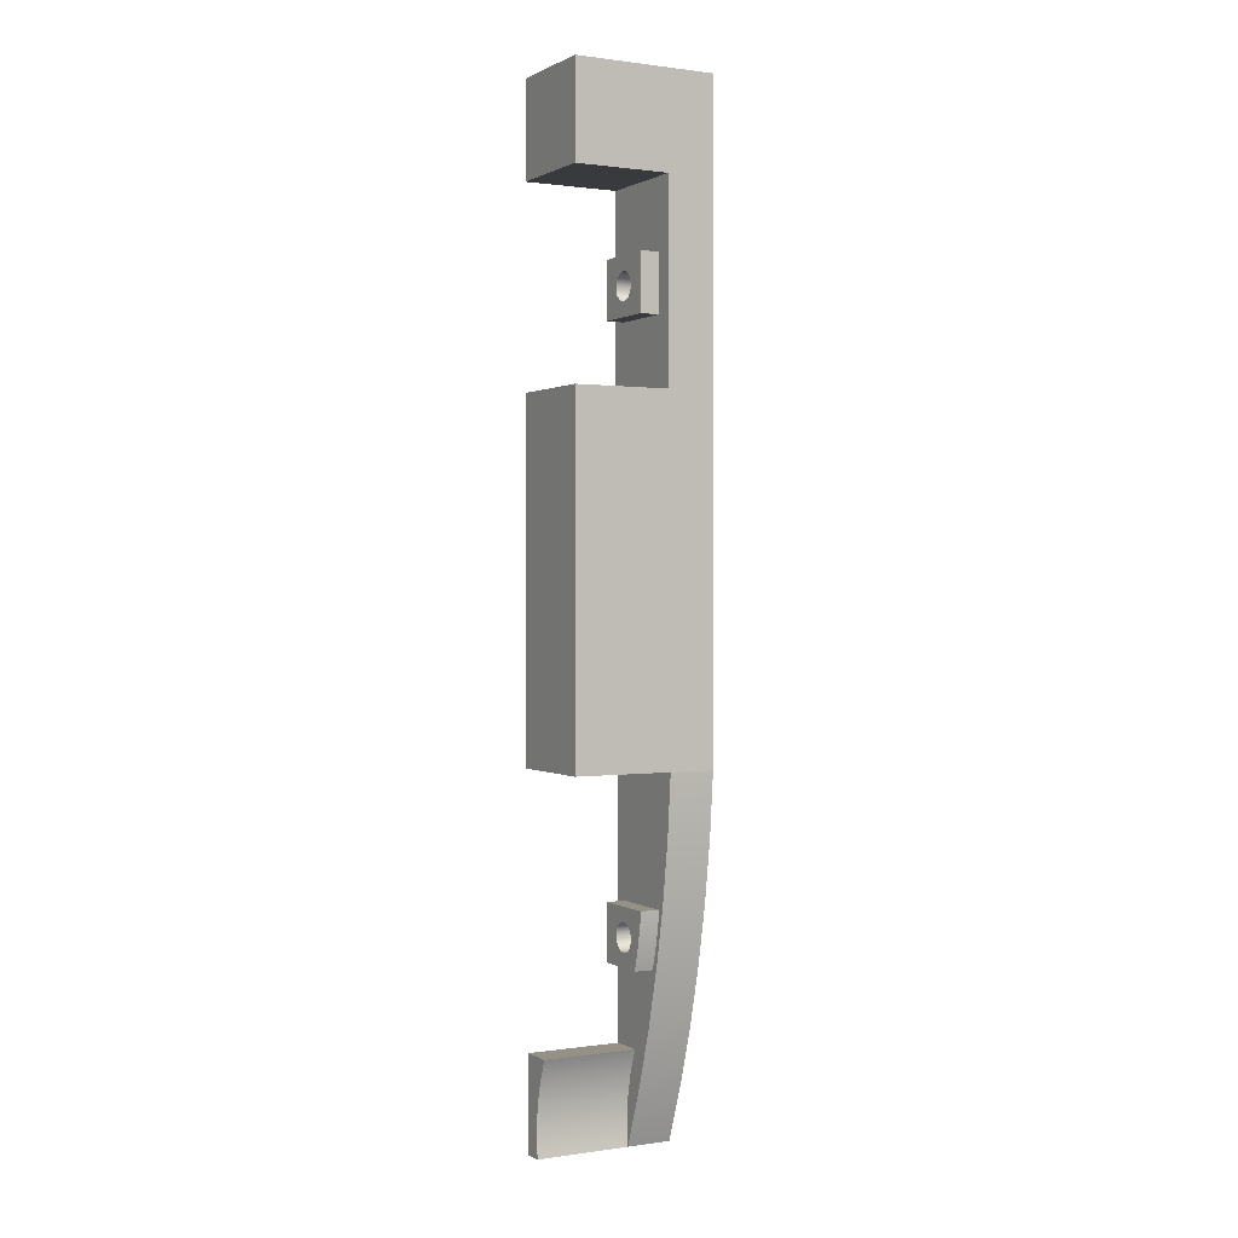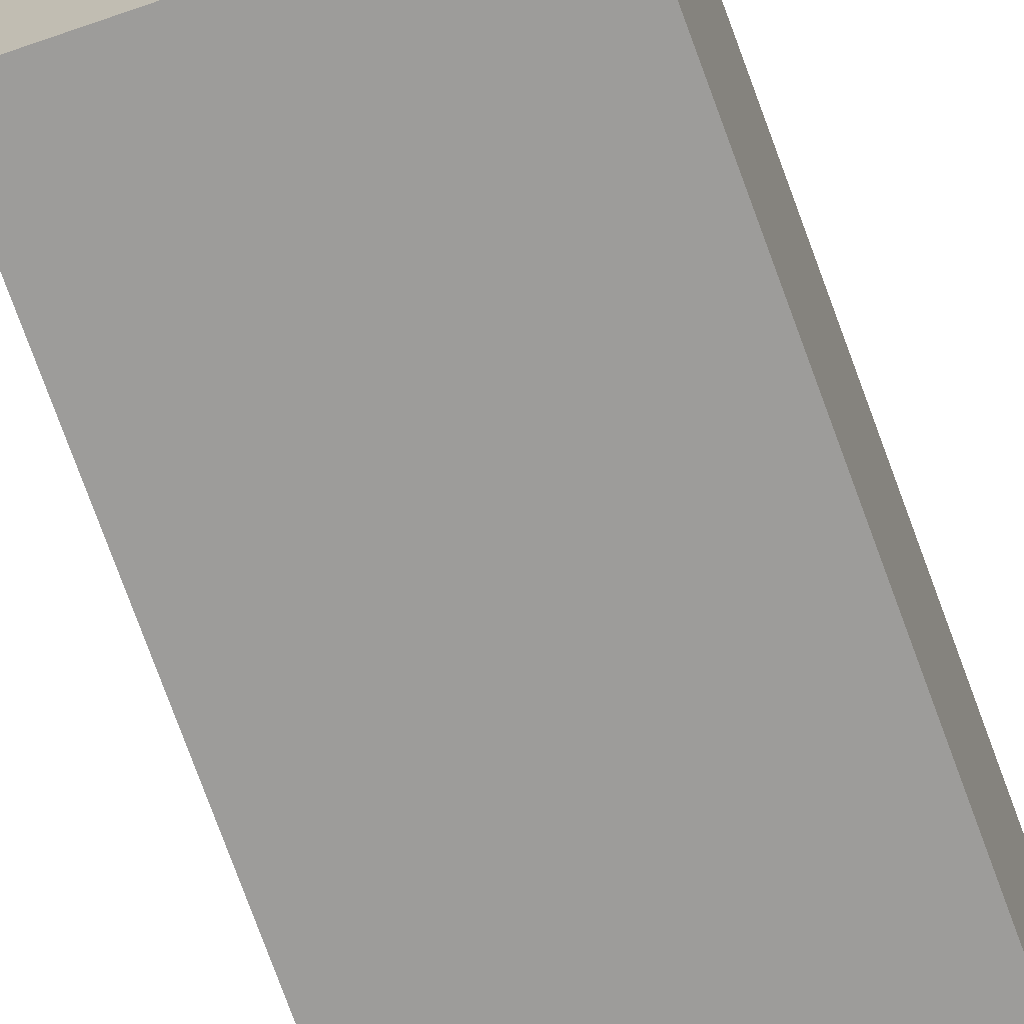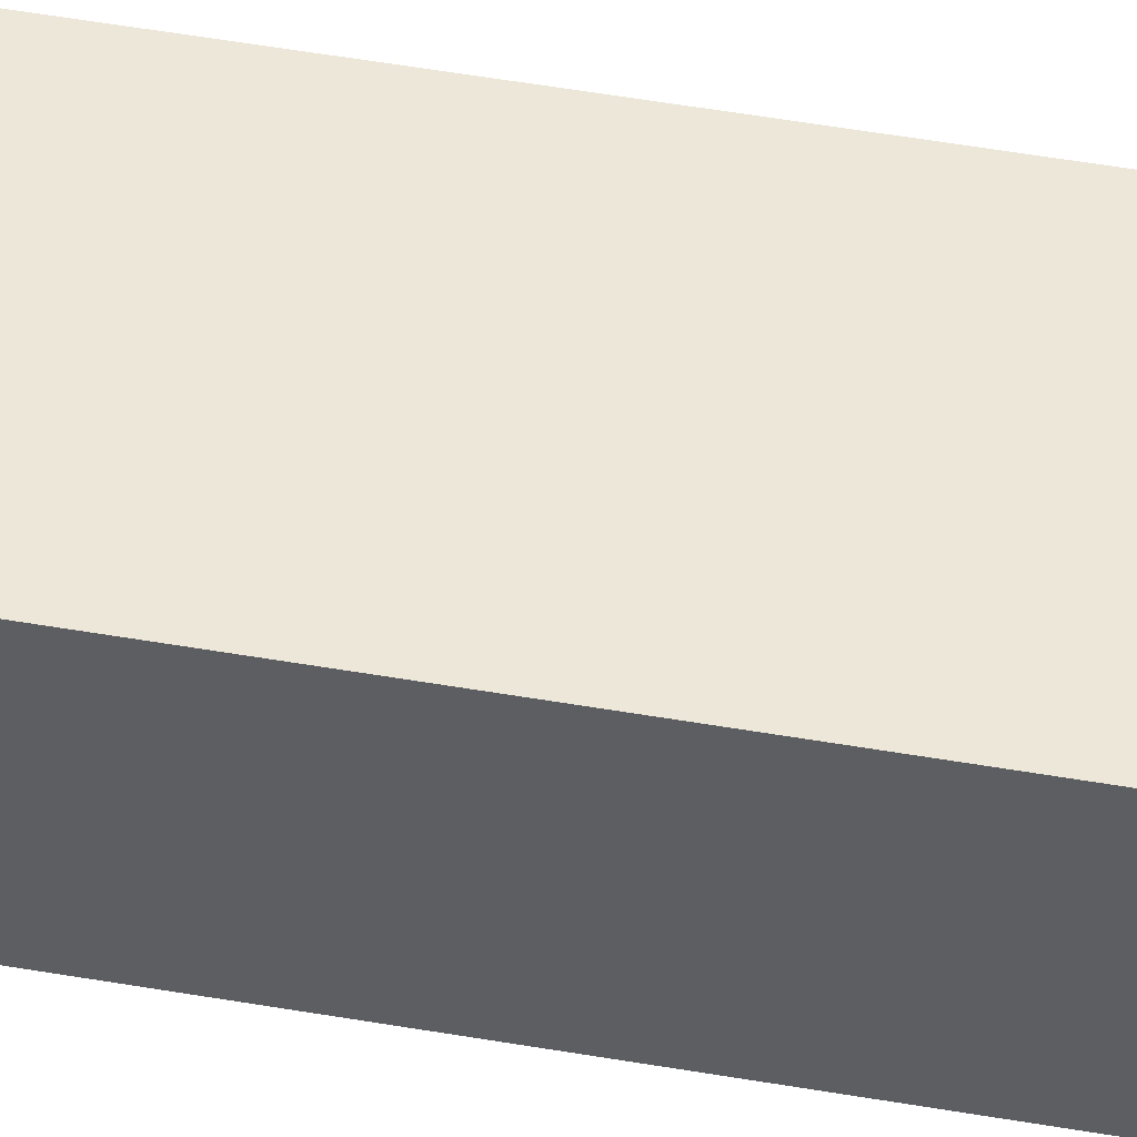
<metadata>
{"format":"obj","ext":"obj","renderer":"f3d","projection":"perspective","resolution":1024,"background":"white","views":[{"elev":0.8,"azim":151.5,"up":"+Z"},{"elev":-70.0,"azim":-160.5,"up":"+Y"},{"elev":50.0,"azim":100.9,"up":"+Y"}]}
</metadata>
<code>
v 0.9462 -2.2 -19
v 0.9462 -2.9 -19
v 2.946 -2.9 -19
v 2.946 -2.2 -19
v 0.9462 -2.5 -21
v 0.9462 -2.536 -20.49
v 0.9462 -2.497 -19.98
v 0.9462 -2.384 -19.48
v 0.9462 -2.2 -19
v 2.946 -2.2 -19
v 2.946 -2.384 -19.48
v 2.946 -2.497 -19.98
v 2.946 -2.536 -20.49
v 2.946 -2.5 -21
v 2.946 -2.9 -21
v 2.946 -2.5 -21
v 2.946 -2.536 -20.49
v 2.946 -2.497 -19.98
v 2.946 -2.384 -19.48
v 2.946 -2.2 -19
v 2.946 -2.9 -19
v 1 -1.15 -3.45
v 1 -2.55 -3.45
v 1.4 -2.55 -3.45
v 1.4 -1.15 -3.45
v 1 -1.15 -4.65
v 1 -1.15 -3.45
v 1.4 -1.15 -3.45
v 1.4 -1.15 -4.65
v 1 -2.55 -4.65
v 1 -1.15 -4.65
v 1.4 -1.15 -4.65
v 1.4 -2.55 -4.65
v 1 -2.55 -3.45
v 1 -2.55 -4.65
v 1.4 -2.55 -4.65
v 1.4 -2.55 -3.45
v 1.4 -1.85 -3.75
v 1.4 -1.7 -3.79
v 1.4 -1.59 -3.9
v 1.4 -1.55 -4.05
v 1.4 -1.59 -4.2
v 1.4 -1.7 -4.31
v 1.4 -1.85 -4.35
v 1.4 -2 -4.31
v 1.4 -2.11 -4.2
v 1.4 -2.15 -4.05
v 1.4 -2.11 -3.9
v 1.4 -2 -3.79
v 1.4 -2.55 -3.45
v 1.4 -2.55 -4.65
v 1.4 -1.15 -4.65
v 1.4 -1.15 -3.45
v 0.9462 -1.85 -16.4
v 0.9462 -2 -16.44
v 0.9462 -2.11 -16.55
v 0.9462 -2.15 -16.7
v 0.9462 -2.11 -16.85
v 0.9462 -2 -16.96
v 0.9462 -1.85 -17
v 0.9462 -1.7 -16.96
v 0.9462 -1.59 -16.85
v 0.9462 -1.55 -16.7
v 0.9462 -1.59 -16.55
v 0.9462 -1.7 -16.44
v 0 -1.85 -16.4
v 0 -1.7 -16.44
v 0 -1.59 -16.55
v 0 -1.55 -16.7
v 0 -1.59 -16.85
v 0 -1.7 -16.96
v 0 -1.85 -17
v 0 -2 -16.96
v 0 -2.11 -16.85
v 0 -2.15 -16.7
v 0 -2.11 -16.55
v 0 -2 -16.44
v 0 -1.85 -16.4
v 0.9462 -1.85 -16.4
v 1.4 -1.85 -3.75
v 1.4 -2 -3.79
v 1.4 -2.11 -3.9
v 1.4 -2.15 -4.05
v 1.4 -2.11 -4.2
v 1.4 -2 -4.31
v 1.4 -1.85 -4.35
v 1.4 -1.7 -4.31
v 1.4 -1.59 -4.2
v 1.4 -1.55 -4.05
v 1.4 -1.59 -3.9
v 1.4 -1.7 -3.79
v 0 -1.85 -3.75
v 0 -1.7 -3.79
v 0 -1.59 -3.9
v 0 -1.55 -4.05
v 0 -1.59 -4.2
v 0 -1.7 -4.31
v 0 -1.85 -4.35
v 0 -2 -4.31
v 0 -2.11 -4.2
v 0 -2.15 -4.05
v 0 -2.11 -3.9
v 0 -2 -3.79
v 0 -1.85 -3.75
v 1.4 -1.85 -3.75
v 0 -2.5 -21
v 0 -2.051 -19.78
v 0 -1.667 -18.54
v 0 -1.349 -17.28
v 0 -1.098 -16
v 0 -0.9151 -14.72
v 0 -0.8 -13.42
v 0.9462 -0.8 -13.42
v 0.9462 -0.9151 -14.72
v 0.9462 -1.098 -16
v 0.9462 -1.349 -17.28
v 0.9462 -1.667 -18.54
v 0.9462 -2.051 -19.78
v 0.9462 -2.5 -21
v 0.9462 -0.8 -13.42
v 0 -0.8 -13.42
v 0 -0.8 0
v 3 -0.8 0
v 3 -0.8 -2
v 1 -0.8 -2
v 1 -0.8 -6.1
v 3 -0.8 -6.1
v 3 -0.8 -13.42
v 0 -1.85 -16.4
v 0 -2 -16.44
v 0 -2.11 -16.55
v 0 -2.15 -16.7
v 0 -2.11 -16.85
v 0 -2 -16.96
v 0 -1.85 -17
v 0 -1.7 -16.96
v 0 -1.59 -16.85
v 0 -1.55 -16.7
v 0 -1.59 -16.55
v 0 -1.7 -16.44
v 0 -1.85 -3.75
v 0 -2 -3.79
v 0 -2.11 -3.9
v 0 -2.15 -4.05
v 0 -2.11 -4.2
v 0 -2 -4.31
v 0 -1.85 -4.35
v 0 -1.7 -4.31
v 0 -1.59 -4.2
v 0 -1.55 -4.05
v 0 -1.59 -3.9
v 0 -1.7 -3.79
v 0 -0.8 -13.42
v 0 -0.9151 -14.72
v 0 -1.098 -16
v 0 -1.349 -17.28
v 0 -1.667 -18.54
v 0 -2.051 -19.78
v 0 -2.5 -21
v 0 -2.9 -21
v 0 -2.9 0
v 0 -0.8 0
v 0 -2.5 -21
v 0.9462 -2.5 -21
v 2.946 -2.5 -21
v 2.946 -2.9 -21
v 0 -2.9 -21
v 1 -2.55 -3.45
v 1 -1.15 -3.45
v 1 -1.15 -4.65
v 1 -2.55 -4.65
v 1 -0.8 -6.1
v 1 -0.8 -2
v 1 -2.9 -2
v 1 -2.9 -6.1
v 3 -0.8 -6.1
v 1 -0.8 -6.1
v 1 -2.9 -6.1
v 3 -2.9 -6.1
v 1 -0.8 -2
v 3 -0.8 -2
v 3 -2.9 -2
v 1 -2.9 -2
v 3 -0.8 -13.42
v 3 -2.9 -13.42
v 0.9462 -2.9 -13.42
v 0.9462 -0.8 -13.42
v 0.9462 -2.2 -19
v 0.9462 -2.384 -19.48
v 0.9462 -2.497 -19.98
v 0.9462 -2.536 -20.49
v 0.9462 -2.5 -21
v 0.9462 -2.051 -19.78
v 0.9462 -1.667 -18.54
v 0.9462 -1.349 -17.28
v 0.9462 -1.098 -16
v 0.9462 -0.9151 -14.72
v 0.9462 -0.8 -13.42
v 0.9462 -2.9 -13.42
v 0.9462 -2.9 -19
v 0.9462 -1.85 -16.4
v 0.9462 -1.7 -16.44
v 0.9462 -1.59 -16.55
v 0.9462 -1.55 -16.7
v 0.9462 -1.59 -16.85
v 0.9462 -1.7 -16.96
v 0.9462 -1.85 -17
v 0.9462 -2 -16.96
v 0.9462 -2.11 -16.85
v 0.9462 -2.15 -16.7
v 0.9462 -2.11 -16.55
v 0.9462 -2 -16.44
v 3 -0.8 -6.1
v 3 -2.9 -6.1
v 3 -2.9 -13.42
v 3 -0.8 -13.42
v 0 -0.8 0
v 0 -2.9 0
v 3 -2.9 0
v 3 -0.8 0
v 1 -2.9 -2
v 3 -2.9 -2
v 3 -2.9 0
v 0 -2.9 0
v 0 -2.9 -21
v 2.946 -2.9 -21
v 2.946 -2.9 -19
v 0.9462 -2.9 -19
v 0.9462 -2.9 -13.42
v 3 -2.9 -13.42
v 3 -2.9 -6.1
v 1 -2.9 -6.1
v 3 -2.9 -2
v 3 -0.8 -2
v 3 -0.8 0
v 3 -2.9 0
v 1.4 -1.85 -16.4
v 1.4 -1.896 -16.4
v 1.4 -1.941 -16.41
v 1.4 -1.983 -16.43
v 1.4 -2.023 -16.45
v 1.4 -2.058 -16.48
v 1.4 -2.089 -16.52
v 1.4 -2.114 -16.56
v 1.4 -2.132 -16.6
v 1.4 -2.145 -16.64
v 1.4 -2.15 -16.69
v 1.4 -2.148 -16.73
v 1.4 -2.139 -16.78
v 1.4 -2.124 -16.82
v 1.4 -2.102 -16.86
v 1.4 -2.074 -16.9
v 1.4 -2.041 -16.93
v 1.4 -2.003 -16.96
v 1.4 -1.962 -16.98
v 1.4 -1.918 -16.99
v 1.4 -1.873 -17
v 1.4 -1.827 -17
v 1.4 -1.782 -16.99
v 1.4 -1.738 -16.98
v 1.4 -1.697 -16.96
v 1.4 -1.659 -16.93
v 1.4 -1.626 -16.9
v 1.4 -1.598 -16.86
v 1.4 -1.576 -16.82
v 1.4 -1.561 -16.78
v 1.4 -1.552 -16.73
v 1.4 -1.55 -16.69
v 1.4 -1.555 -16.64
v 1.4 -1.568 -16.6
v 1.4 -1.586 -16.56
v 1.4 -1.611 -16.52
v 1.4 -1.642 -16.48
v 1.4 -1.677 -16.45
v 1.4 -1.717 -16.43
v 1.4 -1.759 -16.41
v 1.4 -1.804 -16.4
v 1 -1.85 -16.4
v 1 -1.804 -16.4
v 1 -1.759 -16.41
v 1 -1.717 -16.43
v 1 -1.677 -16.45
v 1 -1.642 -16.48
v 1 -1.611 -16.52
v 1 -1.586 -16.56
v 1 -1.568 -16.6
v 1 -1.555 -16.64
v 1 -1.55 -16.69
v 1 -1.552 -16.73
v 1 -1.561 -16.78
v 1 -1.576 -16.82
v 1 -1.598 -16.86
v 1 -1.626 -16.9
v 1 -1.659 -16.93
v 1 -1.697 -16.96
v 1 -1.738 -16.98
v 1 -1.782 -16.99
v 1 -1.827 -17
v 1 -1.873 -17
v 1 -1.918 -16.99
v 1 -1.962 -16.98
v 1 -2.003 -16.96
v 1 -2.041 -16.93
v 1 -2.074 -16.9
v 1 -2.102 -16.86
v 1 -2.124 -16.82
v 1 -2.139 -16.78
v 1 -2.148 -16.73
v 1 -2.15 -16.69
v 1 -2.145 -16.64
v 1 -2.132 -16.6
v 1 -2.114 -16.56
v 1 -2.089 -16.52
v 1 -2.058 -16.48
v 1 -2.023 -16.45
v 1 -1.983 -16.43
v 1 -1.941 -16.41
v 1 -1.896 -16.4
v 1.4 -1.85 -16.4
v 1 -1.85 -16.4
v 1 -2.55 -16.1
v 1 -2.55 -17.3
v 1.4 -2.55 -17.3
v 1.4 -2.55 -16.1
v 1 -1.15 -16.1
v 1 -2.55 -16.1
v 1.4 -2.55 -16.1
v 1.4 -1.15 -16.1
v 1 -1.4 -17.3
v 1 -1.344 -17.1
v 1 -1.294 -16.91
v 1 -1.249 -16.71
v 1 -1.21 -16.5
v 1 -1.177 -16.3
v 1 -1.15 -16.1
v 1.4 -1.15 -16.1
v 1.4 -1.177 -16.3
v 1.4 -1.21 -16.5
v 1.4 -1.249 -16.71
v 1.4 -1.294 -16.91
v 1.4 -1.344 -17.1
v 1.4 -1.4 -17.3
v 1 -2.55 -17.3
v 1 -1.4 -17.3
v 1.4 -1.4 -17.3
v 1.4 -2.55 -17.3
v 1.4 -1.85 -16.4
v 1.4 -1.804 -16.4
v 1.4 -1.759 -16.41
v 1.4 -1.717 -16.43
v 1.4 -1.677 -16.45
v 1.4 -1.642 -16.48
v 1.4 -1.611 -16.52
v 1.4 -1.586 -16.56
v 1.4 -1.568 -16.6
v 1.4 -1.555 -16.64
v 1.4 -1.55 -16.69
v 1.4 -1.552 -16.73
v 1.4 -1.561 -16.78
v 1.4 -1.576 -16.82
v 1.4 -1.598 -16.86
v 1.4 -1.626 -16.9
v 1.4 -1.659 -16.93
v 1.4 -1.697 -16.96
v 1.4 -1.738 -16.98
v 1.4 -1.782 -16.99
v 1.4 -1.827 -17
v 1.4 -1.873 -17
v 1.4 -1.918 -16.99
v 1.4 -1.962 -16.98
v 1.4 -2.003 -16.96
v 1.4 -2.041 -16.93
v 1.4 -2.074 -16.9
v 1.4 -2.102 -16.86
v 1.4 -2.124 -16.82
v 1.4 -2.139 -16.78
v 1.4 -2.148 -16.73
v 1.4 -2.15 -16.69
v 1.4 -2.145 -16.64
v 1.4 -2.132 -16.6
v 1.4 -2.114 -16.56
v 1.4 -2.089 -16.52
v 1.4 -2.058 -16.48
v 1.4 -2.023 -16.45
v 1.4 -1.983 -16.43
v 1.4 -1.941 -16.41
v 1.4 -1.896 -16.4
v 1.4 -2.55 -17.3
v 1.4 -1.4 -17.3
v 1.4 -1.344 -17.1
v 1.4 -1.294 -16.91
v 1.4 -1.249 -16.71
v 1.4 -1.21 -16.5
v 1.4 -1.177 -16.3
v 1.4 -1.15 -16.1
v 1.4 -2.55 -16.1
v 1 -1.85 -16.4
v 1 -1.896 -16.4
v 1 -1.941 -16.41
v 1 -1.983 -16.43
v 1 -2.023 -16.45
v 1 -2.058 -16.48
v 1 -2.089 -16.52
v 1 -2.114 -16.56
v 1 -2.132 -16.6
v 1 -2.145 -16.64
v 1 -2.15 -16.69
v 1 -2.148 -16.73
v 1 -2.139 -16.78
v 1 -2.124 -16.82
v 1 -2.102 -16.86
v 1 -2.074 -16.9
v 1 -2.041 -16.93
v 1 -2.003 -16.96
v 1 -1.962 -16.98
v 1 -1.918 -16.99
v 1 -1.873 -17
v 1 -1.827 -17
v 1 -1.782 -16.99
v 1 -1.738 -16.98
v 1 -1.697 -16.96
v 1 -1.659 -16.93
v 1 -1.626 -16.9
v 1 -1.598 -16.86
v 1 -1.576 -16.82
v 1 -1.561 -16.78
v 1 -1.552 -16.73
v 1 -1.55 -16.69
v 1 -1.555 -16.64
v 1 -1.568 -16.6
v 1 -1.586 -16.56
v 1 -1.611 -16.52
v 1 -1.642 -16.48
v 1 -1.677 -16.45
v 1 -1.717 -16.43
v 1 -1.759 -16.41
v 1 -1.804 -16.4
v 1 -1.4 -17.3
v 1 -2.55 -17.3
v 1 -2.55 -16.1
v 1 -1.15 -16.1
v 1 -1.177 -16.3
v 1 -1.21 -16.5
v 1 -1.249 -16.71
v 1 -1.294 -16.91
v 1 -1.344 -17.1
g 28d2e8f4-e33c-11ea-b711-54bf646e7e1f
f 1 2 4
f 4 2 3
g 28d50bae-e33c-11ea-9434-54bf646e7e1f
f 14 5 13
f 13 5 6
f 13 6 12
f 12 6 7
f 12 7 11
f 11 7 8
f 11 8 10
f 10 8 9
g 28d66b52-e33c-11ea-9499-54bf646e7e1f
f 16 17 15
f 15 17 18
f 15 18 21
f 21 18 19
f 21 19 20
g 28716982-e33c-11ea-9ab9-54bf646e7e1f
f 22 23 25
f 25 23 24
g 287205cc-e33c-11ea-afd1-54bf646e7e1f
f 26 27 29
f 29 27 28
g 2872a208-e33c-11ea-a591-54bf646e7e1f
f 30 31 33
f 33 31 32
g 28733e46-e33c-11ea-b113-54bf646e7e1f
f 34 35 37
f 37 35 36
g 2874018c-e33c-11ea-b05b-54bf646e7e1f
f 39 53 38
f 38 53 50
f 38 50 49
f 49 50 48
f 48 50 47
f 47 50 51
f 47 51 46
f 46 51 45
f 45 51 44
f 44 51 52
f 44 52 43
f 43 52 42
f 42 52 41
f 41 52 53
f 41 53 40
f 40 53 39
g 2831a254-e33c-11ea-8732-54bf646e7e1f
f 55 77 54
f 54 77 78
f 79 66 65
f 65 66 67
f 65 67 64
f 64 67 68
f 64 68 63
f 63 68 69
f 63 69 62
f 62 69 70
f 62 70 61
f 61 70 71
f 61 71 60
f 60 71 72
f 60 72 59
f 59 72 73
f 59 73 58
f 58 73 74
f 58 74 57
f 57 74 75
f 57 75 56
f 56 75 76
f 56 76 55
f 55 76 77
g 2832b3f0-e33c-11ea-92fd-54bf646e7e1f
f 81 103 80
f 80 103 104
f 105 92 91
f 91 92 93
f 91 93 90
f 90 93 94
f 90 94 89
f 89 94 95
f 89 95 88
f 88 95 96
f 88 96 87
f 87 96 97
f 87 97 86
f 86 97 98
f 86 98 85
f 85 98 99
f 85 99 84
f 84 99 100
f 84 100 83
f 83 100 101
f 83 101 82
f 82 101 102
f 82 102 81
f 81 102 103
g 2802559e-e33c-11ea-b84b-54bf646e7e1f
f 119 106 118
f 118 106 107
f 118 107 117
f 117 107 108
f 117 108 116
f 116 108 109
f 116 109 115
f 115 109 110
f 115 110 114
f 114 110 111
f 114 111 113
f 113 111 112
g 276ea3c6-e33c-11ea-9b0e-54bf646e7e1f
f 128 120 126
f 126 120 121
f 126 121 122
f 126 122 125
f 125 122 123
f 125 123 124
f 126 127 128
g 276fdc3e-e33c-11ea-a360-54bf646e7e1f
f 130 146 129
f 129 146 147
f 129 147 140
f 140 147 148
f 140 148 139
f 139 148 149
f 139 149 155
f 155 149 154
f 154 149 150
f 154 150 153
f 153 150 162
f 162 150 151
f 162 151 152
f 146 130 145
f 145 130 131
f 145 131 144
f 144 131 132
f 144 132 161
f 161 132 160
f 160 132 159
f 159 132 158
f 158 132 133
f 158 133 134
f 134 135 158
f 158 135 157
f 157 135 136
f 157 136 137
f 137 138 157
f 157 138 156
f 156 138 155
f 155 138 139
f 142 161 141
f 141 161 162
f 141 162 152
f 142 143 161
f 161 143 144
g 276ef202-e33c-11ea-9093-54bf646e7e1f
f 163 164 167
f 167 164 166
f 166 164 165
g 27a36eae-e33c-11ea-8437-54bf646e7e1f
f 169 173 168
f 168 173 174
f 168 174 175
f 169 170 173
f 173 170 172
f 172 170 171
f 172 171 175
f 175 171 168
g 27a3e3dc-e33c-11ea-af5f-54bf646e7e1f
f 176 177 179
f 179 177 178
g 27a45902-e33c-11ea-95a5-54bf646e7e1f
f 180 181 183
f 183 181 182
g 27a4ce0a-e33c-11ea-8761-54bf646e7e1f
f 185 186 184
f 184 186 187
g 27a51c74-e33c-11ea-901b-54bf646e7e1f
f 189 193 188
f 188 193 194
f 188 194 208
f 208 194 207
f 207 194 206
f 206 194 195
f 206 195 205
f 205 195 204
f 204 195 196
f 204 196 203
f 203 196 202
f 202 196 197
f 202 197 201
f 201 197 199
f 201 199 212
f 212 199 211
f 211 199 210
f 210 199 200
f 210 200 209
f 209 200 188
f 209 188 208
f 189 190 193
f 193 190 191
f 193 191 192
f 197 198 199
g 27a591e2-e33c-11ea-a845-54bf646e7e1f
f 214 215 213
f 213 215 216
g 276e55a8-e33c-11ea-90ed-54bf646e7e1f
f 217 218 220
f 220 218 219
g 276f3ffe-e33c-11ea-969a-54bf646e7e1f
f 222 223 221
f 221 223 224
f 221 224 232
f 232 224 229
f 232 229 230
f 224 225 229
f 229 225 228
f 228 225 226
f 228 226 227
f 230 231 232
g 276f8e42-e33c-11ea-a378-54bf646e7e1f
f 234 235 233
f 233 235 236
g 287735b0-e33c-11ea-a3df-54bf646e7e1f
f 238 318 237
f 237 318 320
f 319 278 277
f 277 278 279
f 277 279 280
f 238 239 318
f 318 239 317
f 317 239 240
f 317 240 316
f 316 240 241
f 316 241 315
f 315 241 242
f 315 242 314
f 314 242 243
f 314 243 313
f 313 243 244
f 313 244 312
f 312 244 245
f 312 245 311
f 311 245 246
f 311 246 310
f 310 246 247
f 310 247 309
f 309 247 248
f 309 248 308
f 308 248 249
f 308 249 307
f 307 249 250
f 307 250 306
f 306 250 251
f 306 251 305
f 305 251 252
f 305 252 304
f 304 252 253
f 304 253 303
f 303 253 254
f 303 254 302
f 302 254 255
f 302 255 301
f 301 255 256
f 301 256 300
f 300 256 257
f 300 257 299
f 299 257 258
f 299 258 298
f 298 258 259
f 298 259 297
f 297 259 260
f 297 260 296
f 296 260 261
f 296 261 295
f 295 261 262
f 295 262 294
f 294 262 263
f 294 263 293
f 293 263 264
f 293 264 292
f 292 264 265
f 292 265 291
f 291 265 266
f 291 266 290
f 290 266 267
f 290 267 289
f 289 267 268
f 289 268 288
f 288 268 269
f 288 269 287
f 287 269 270
f 287 270 286
f 286 270 271
f 286 271 285
f 285 271 272
f 285 272 284
f 284 272 273
f 284 273 283
f 283 273 274
f 283 274 282
f 282 274 275
f 282 275 281
f 281 275 276
f 281 276 280
f 280 276 277
g 28786e68-e33c-11ea-92ac-54bf646e7e1f
f 321 322 324
f 324 322 323
g 2879cdbe-e33c-11ea-997a-54bf646e7e1f
f 325 326 328
f 328 326 327
g 287a910c-e33c-11ea-85e4-54bf646e7e1f
f 342 329 341
f 341 329 330
f 341 330 340
f 340 330 331
f 340 331 339
f 339 331 332
f 339 332 338
f 338 332 333
f 338 333 337
f 337 333 334
f 337 334 336
f 336 334 335
g 287b545c-e33c-11ea-95f6-54bf646e7e1f
f 343 344 346
f 346 344 345
g 287c3e9c-e33c-11ea-832b-54bf646e7e1f
f 348 395 347
f 347 395 396
f 347 396 387
f 387 396 386
f 386 396 385
f 385 396 384
f 384 396 383
f 383 396 382
f 382 396 381
f 381 396 380
f 380 396 379
f 379 396 378
f 378 396 388
f 378 388 377
f 377 388 376
f 376 388 375
f 375 388 374
f 374 388 373
f 373 388 372
f 372 388 371
f 371 388 370
f 370 388 369
f 369 388 368
f 368 388 389
f 368 389 367
f 367 389 366
f 366 389 365
f 365 389 364
f 364 389 390
f 364 390 363
f 363 390 362
f 362 390 361
f 361 390 391
f 361 391 360
f 360 391 359
f 359 391 358
f 358 391 392
f 358 392 357
f 357 392 356
f 356 392 393
f 356 393 355
f 355 393 354
f 354 393 353
f 353 393 394
f 353 394 352
f 352 394 351
f 351 394 395
f 351 395 350
f 350 395 349
f 349 395 348
g 287d9e46-e33c-11ea-8163-54bf646e7e1f
f 398 440 397
f 397 440 441
f 397 441 437
f 437 441 436
f 436 441 435
f 435 441 434
f 434 441 442
f 434 442 433
f 433 442 432
f 432 442 443
f 432 443 431
f 431 443 430
f 430 443 429
f 429 443 444
f 429 444 428
f 428 444 427
f 427 444 445
f 427 445 426
f 426 445 425
f 425 445 424
f 424 445 446
f 424 446 423
f 423 446 422
f 422 446 421
f 421 446 438
f 421 438 420
f 420 438 419
f 419 438 418
f 418 438 417
f 417 438 439
f 417 439 416
f 416 439 415
f 415 439 414
f 414 439 413
f 413 439 412
f 412 439 411
f 411 439 410
f 410 439 409
f 409 439 408
f 408 439 407
f 407 439 440
f 407 440 406
f 406 440 405
f 405 440 404
f 404 440 403
f 403 440 402
f 402 440 401
f 401 440 400
f 400 440 399
f 399 440 398

</code>
